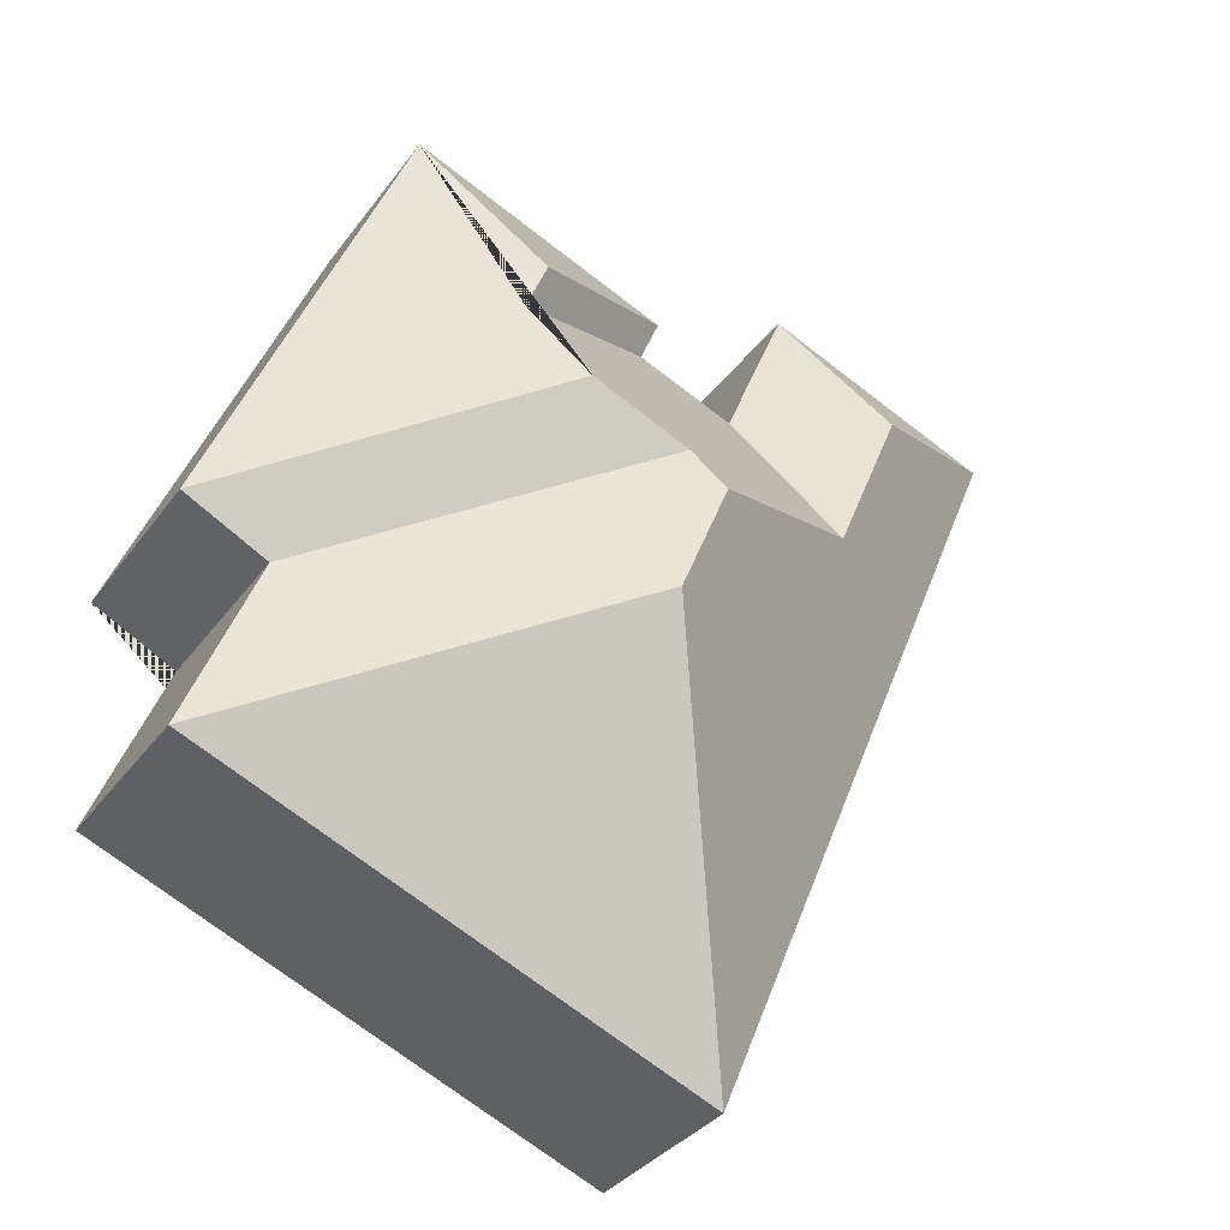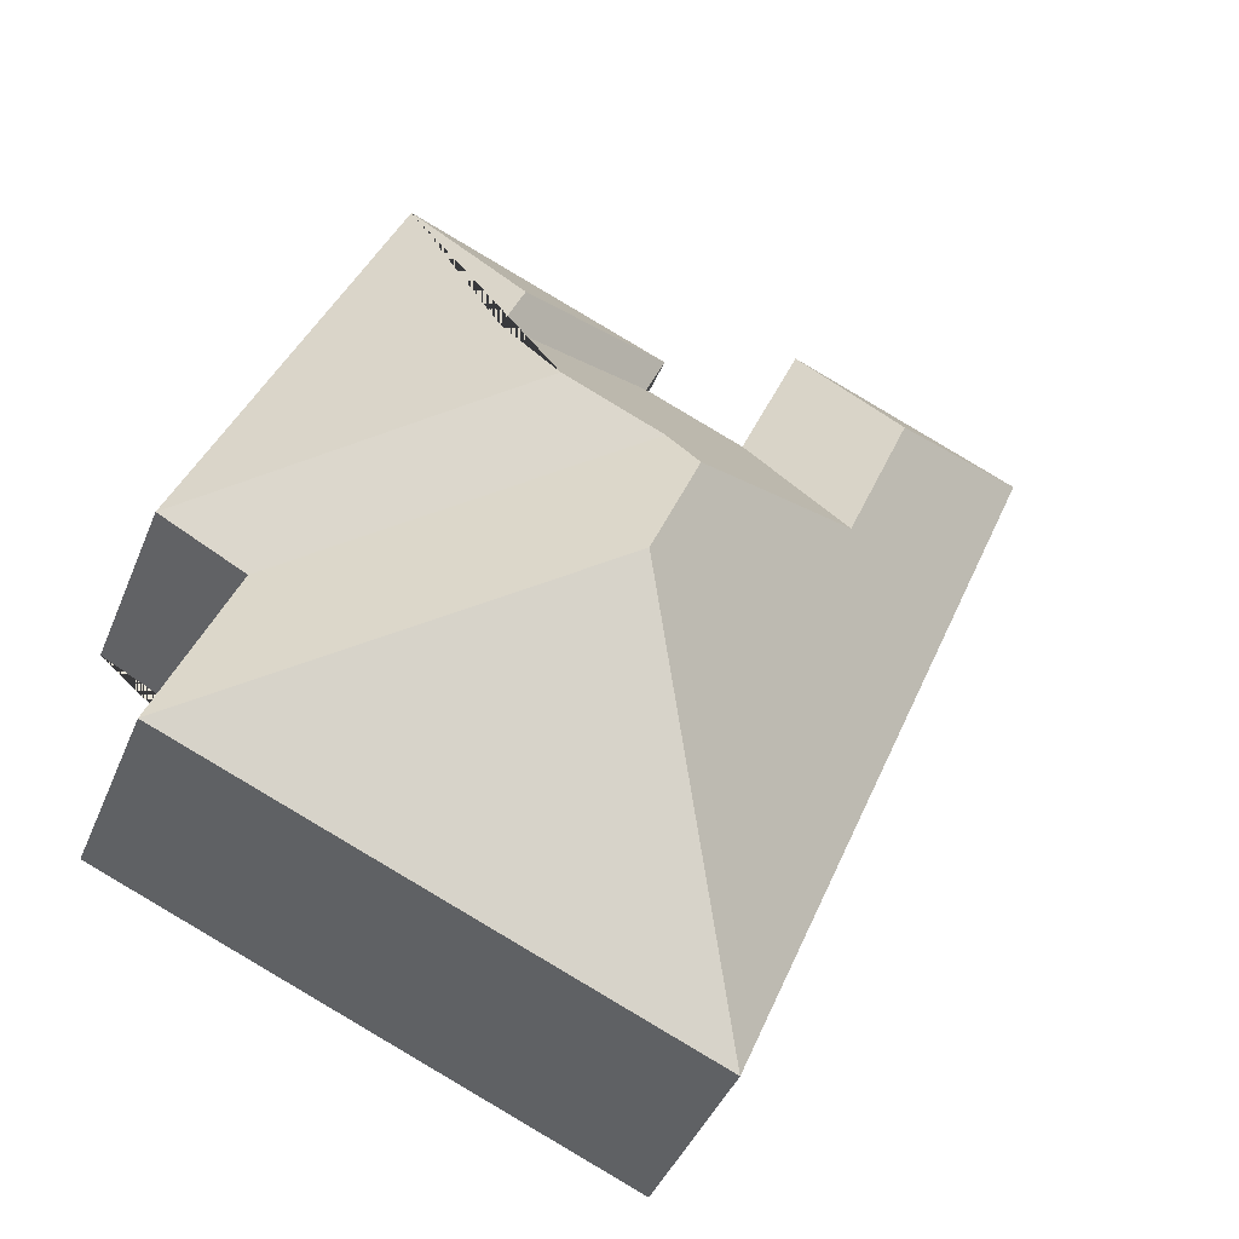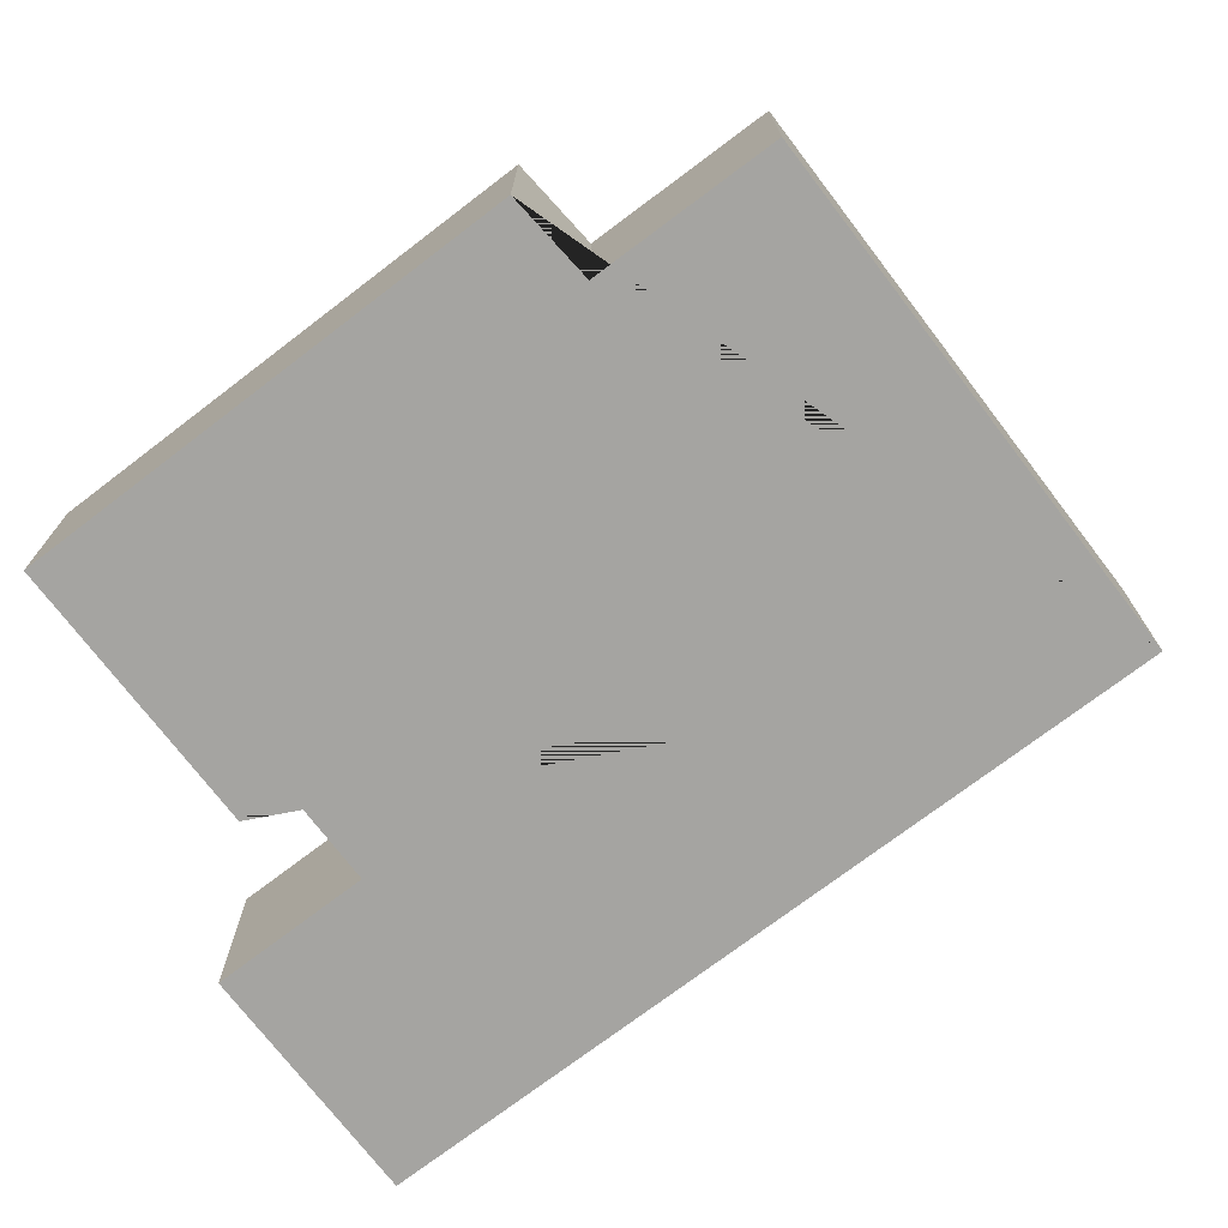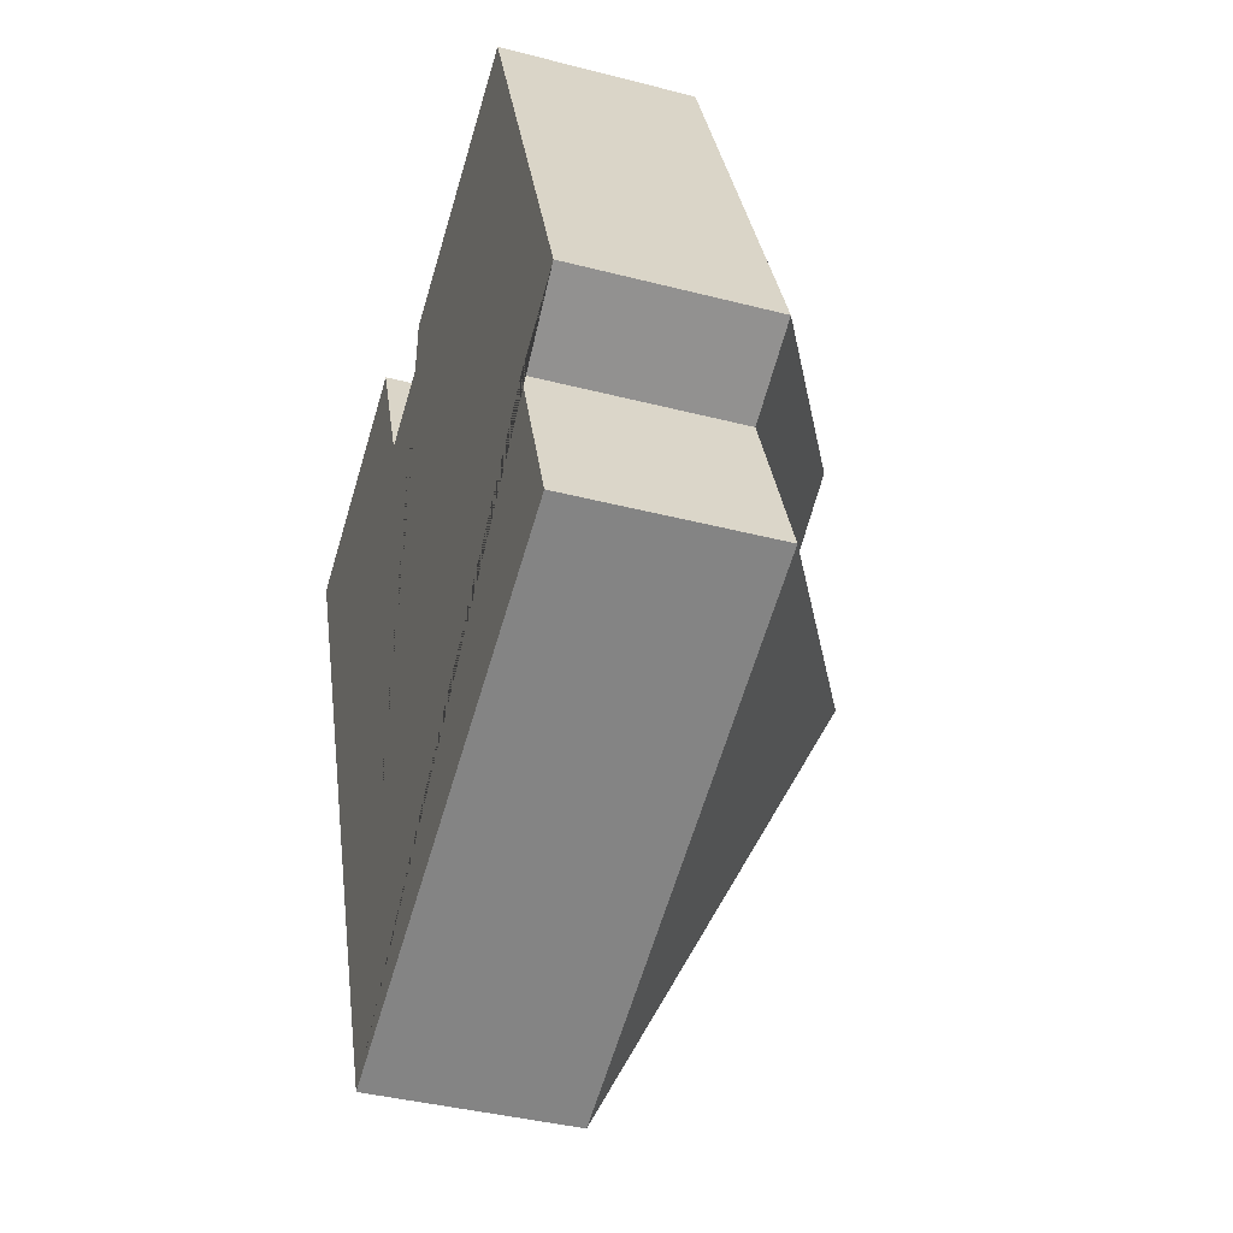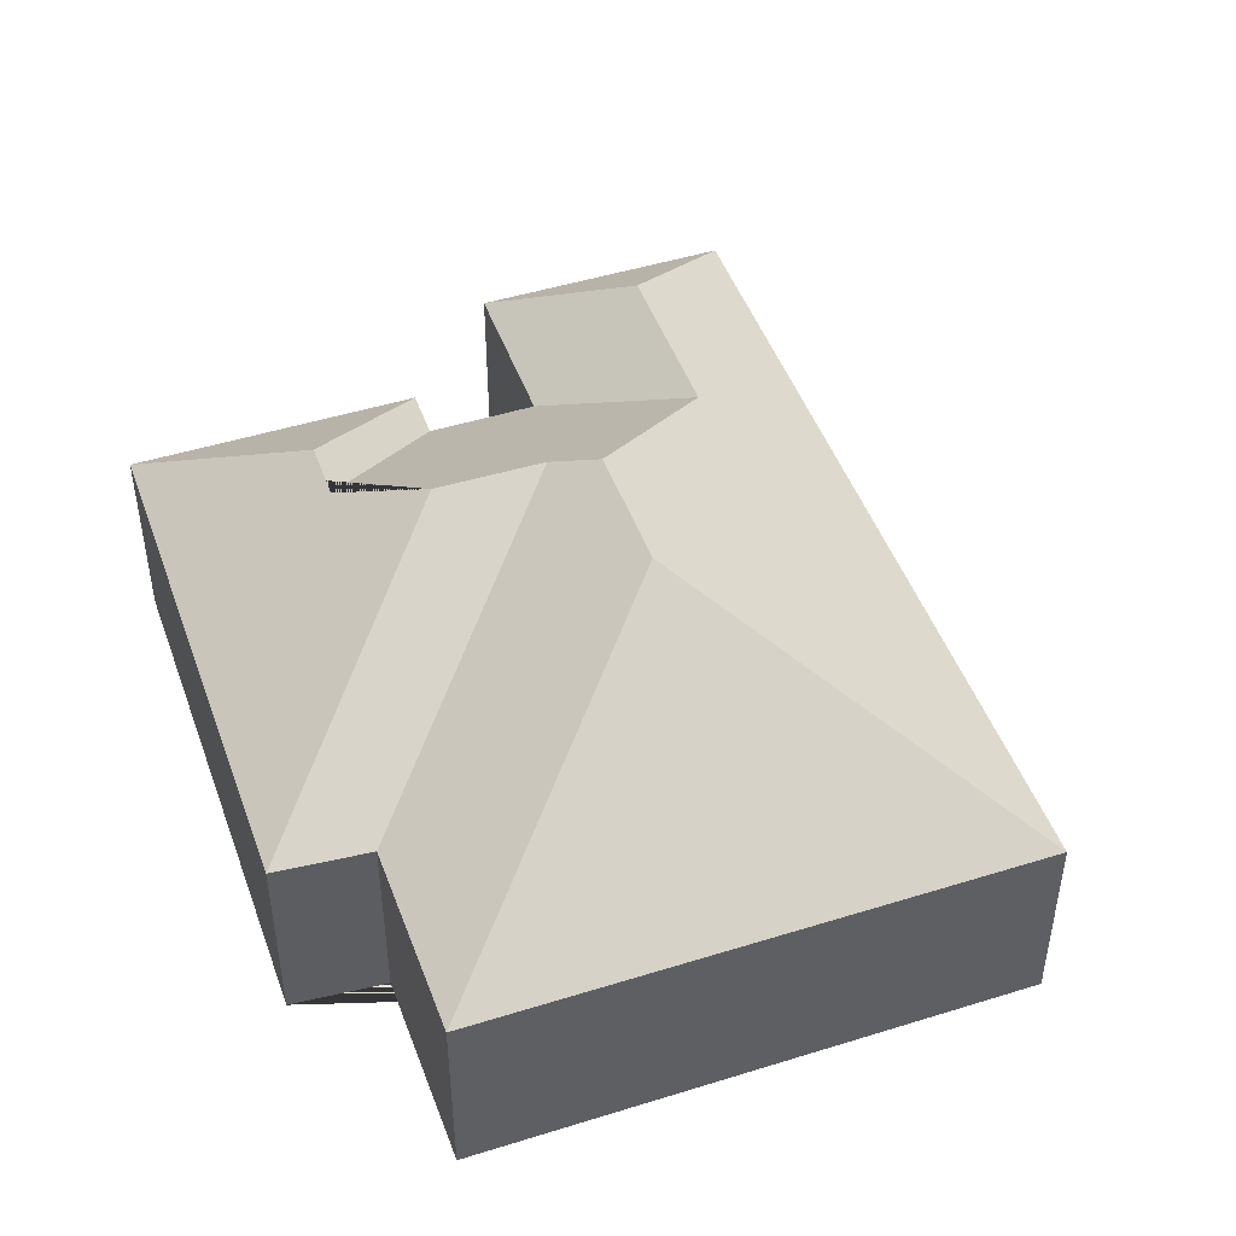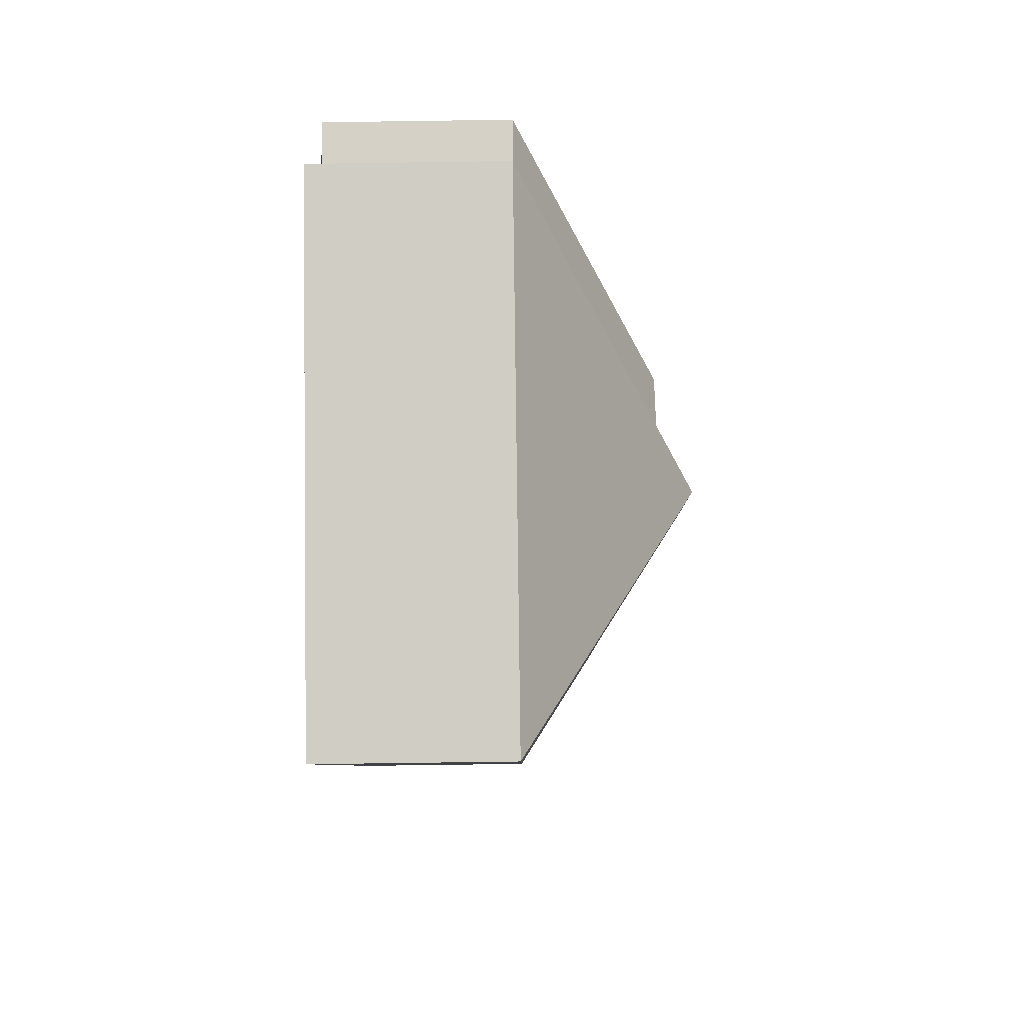
<metadata>
{"format":"obj","ext":"obj","renderer":"f3d","projection":"perspective","resolution":1024,"background":"white","views":[{"elev":-34.2,"azim":149.2,"up":"+Z"},{"elev":-42.8,"azim":158.6,"up":"+Z"},{"elev":-73.3,"azim":104.9,"up":"+Y"},{"elev":-39.4,"azim":72.1,"up":"+Z"},{"elev":47.3,"azim":138.1,"up":"+Y"},{"elev":-73.8,"azim":90.8,"up":"+Z"}]}
</metadata>
<code>
o CG10_500_044067_0040
v 138.5 75 -377.8
v 13.32 75 -75.18
v 77.78 108.1 -98.93
v 103.3 108.1 -160.6
v 104.4 75 -37.5
v 128.8 75 -96.5
v 176.6 145 -190.2
v 195.3 144.8 -236
v 185.1 135.3 -171
v 167.4 75 -80.55
v 159.7 75 -62.13
v 222.6 134.2 -153.7
v 238.3 114.8 -115.7
v 229.4 114.8 -94.22
v 336.5 75 -295.8
v 308.1 75 -225.2
v 340.9 75 -208.2
v 262.8 75 -19.46
v 138.5 0 -377.8
v 13.32 0 -75.18
v 104.4 0 -37.5
v 128.8 0 -96.5
v 167.4 0 -80.55
v 159.7 0 -62.13
v 262.8 0 -19.46
v 340.9 0 -208.2
v 308.1 0 -225.2
v 336.5 0 -295.8
f 2 5 3
f 5 6 4 3
f 6 10 13 12 9 7 4
f 10 11 14 13
f 11 18 14
f 18 17 12 13 14
f 12 9 16 17
f 9 7 8 15 16
f 1 8 15
f 1 2 3 4 7 8
f 19 20 21 22 23 24 25 26 27 28
f 1 19 20 2
f 2 20 21 5
f 5 21 22 6
f 6 22 23 10
f 10 23 24 11
f 11 24 25 18
f 18 25 26 17
f 17 26 27 16
f 16 27 28 15
f 15 28 19 1

</code>
